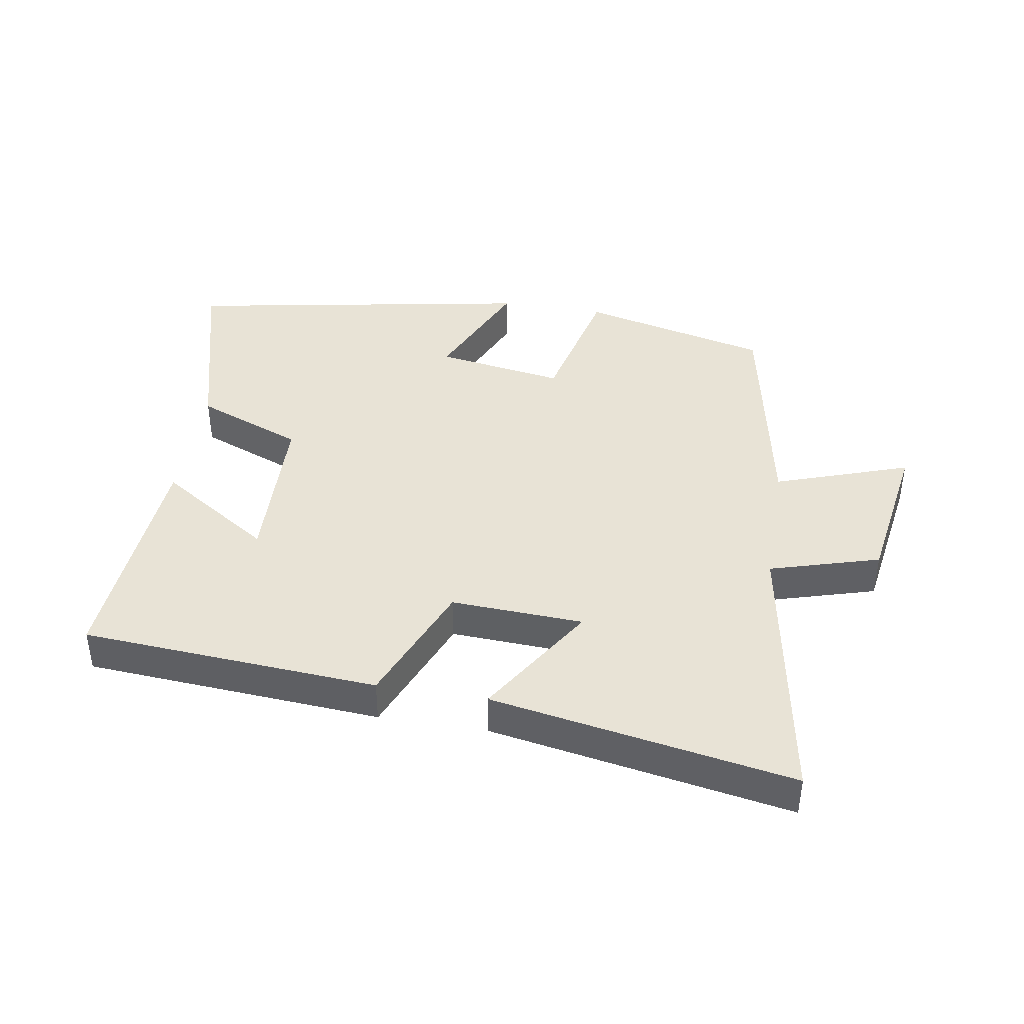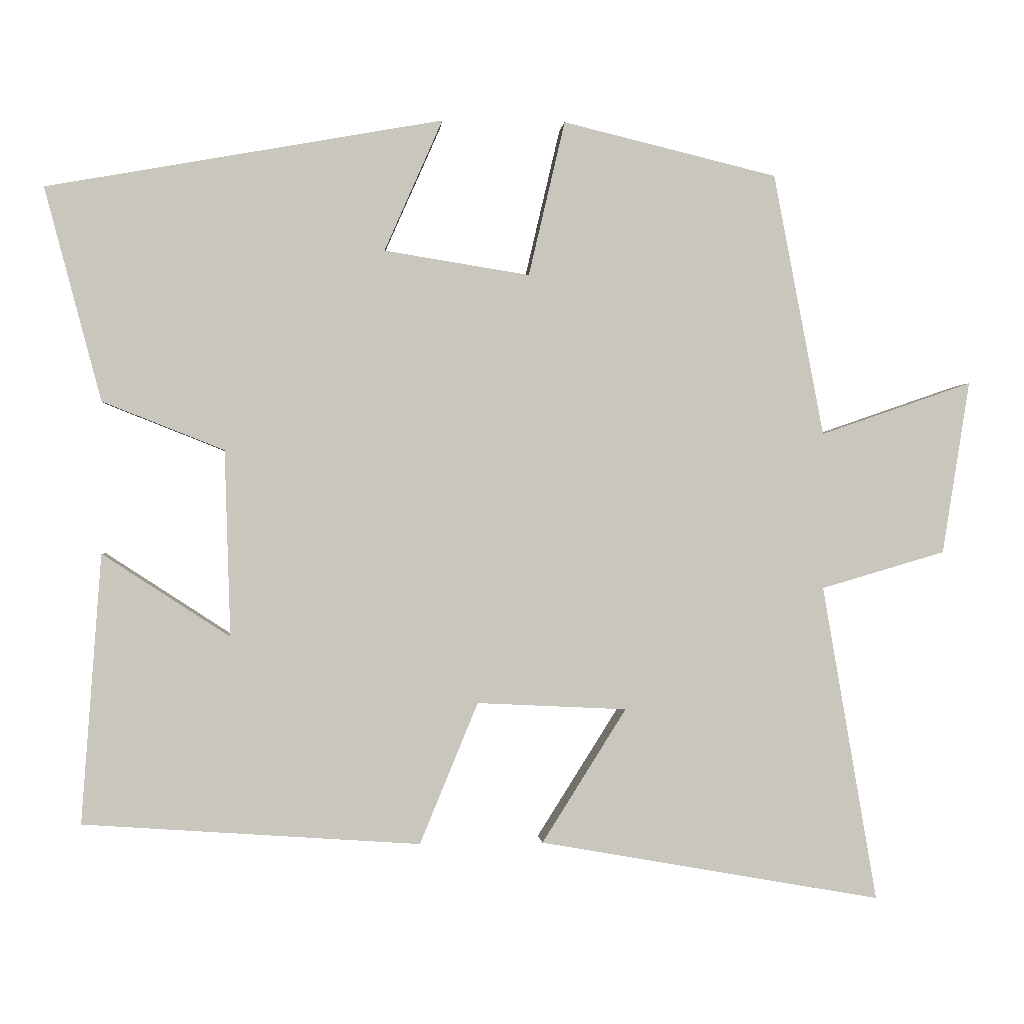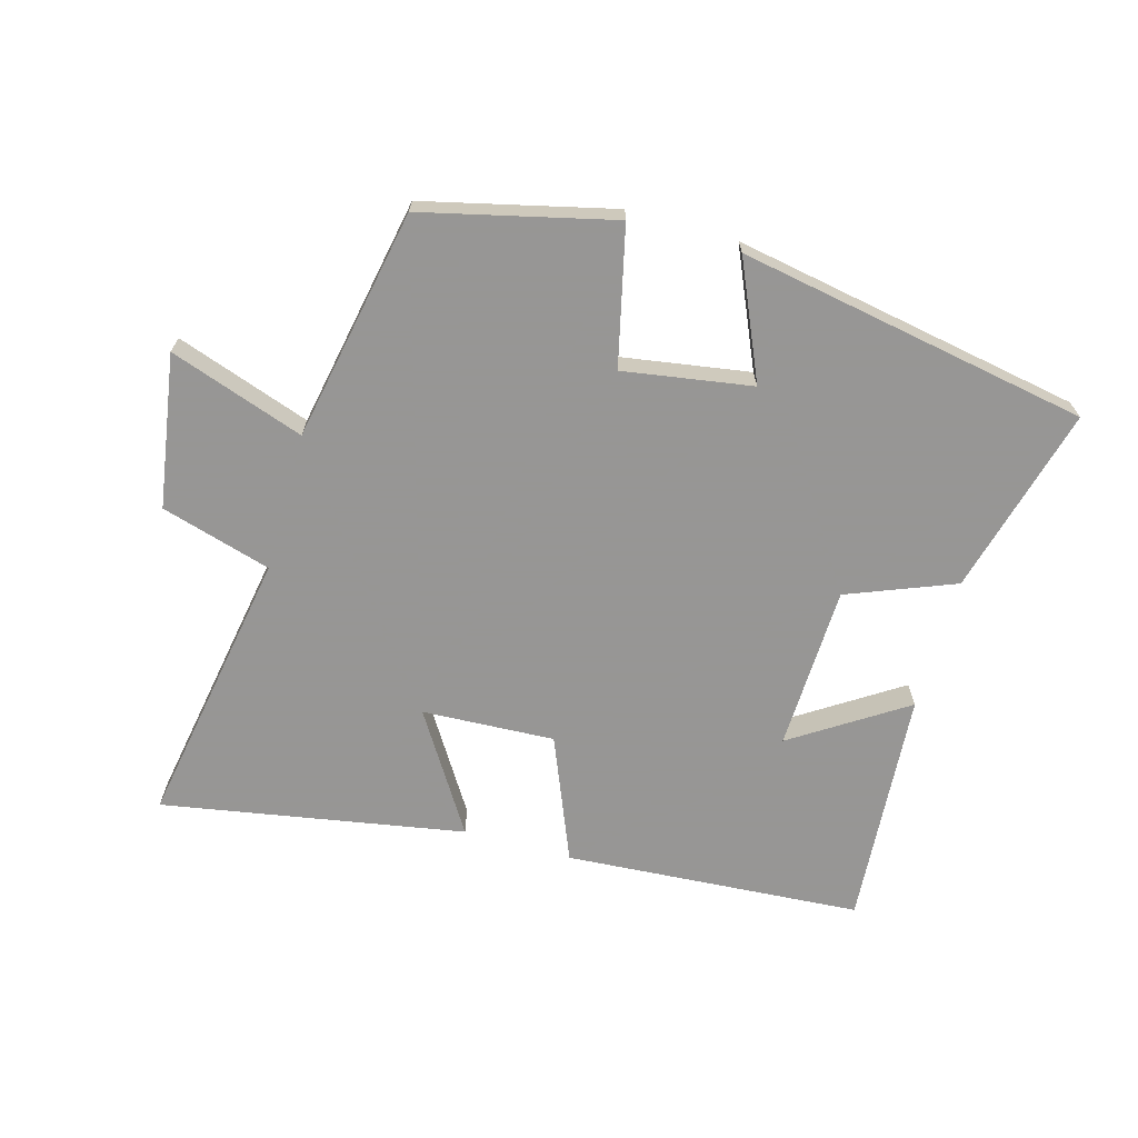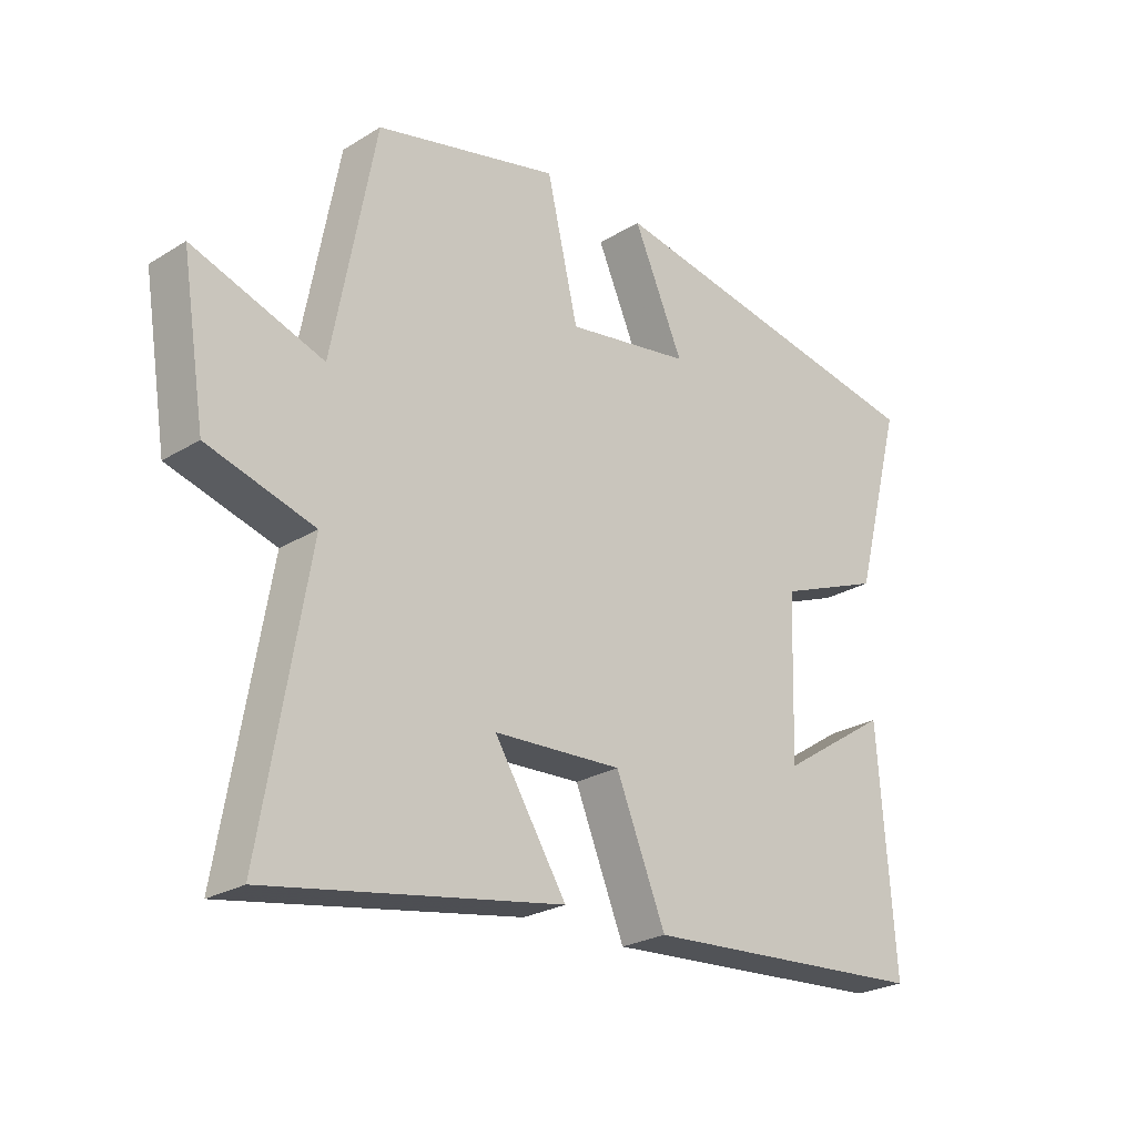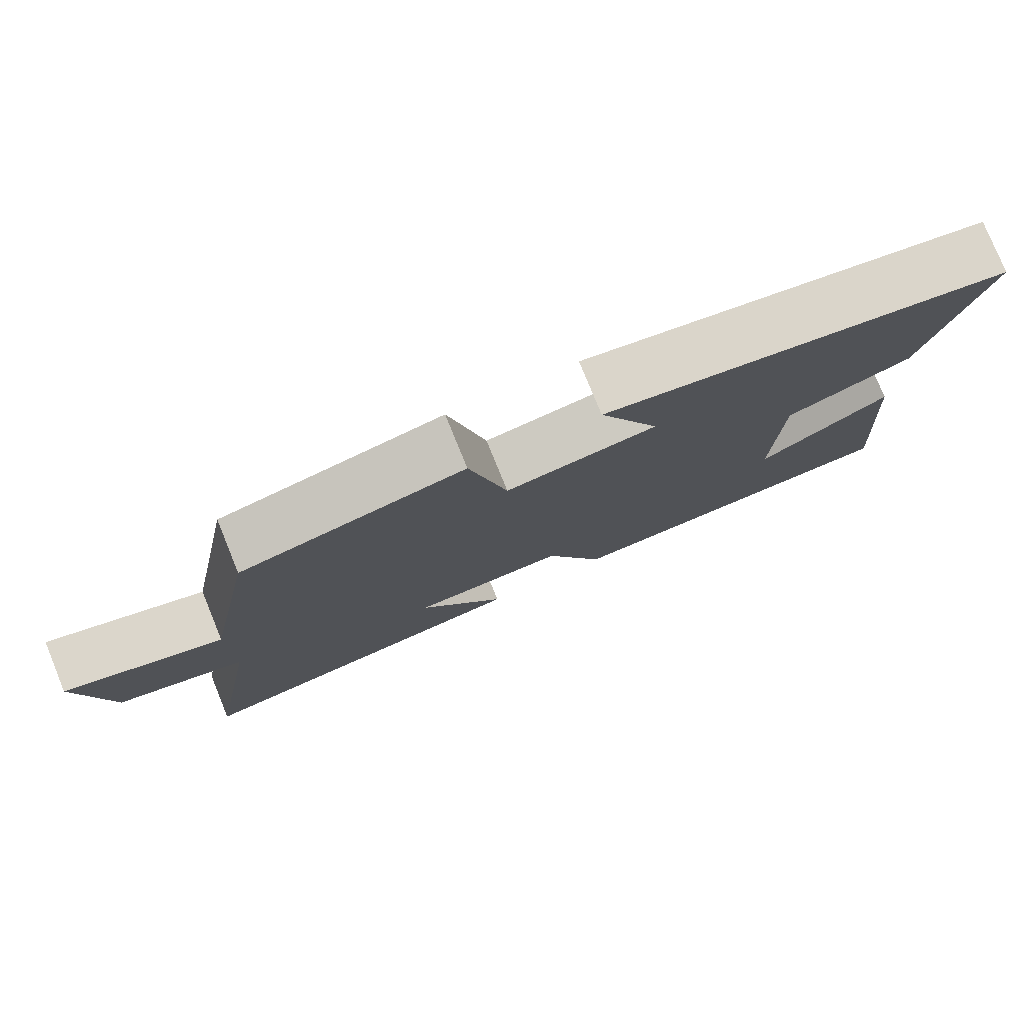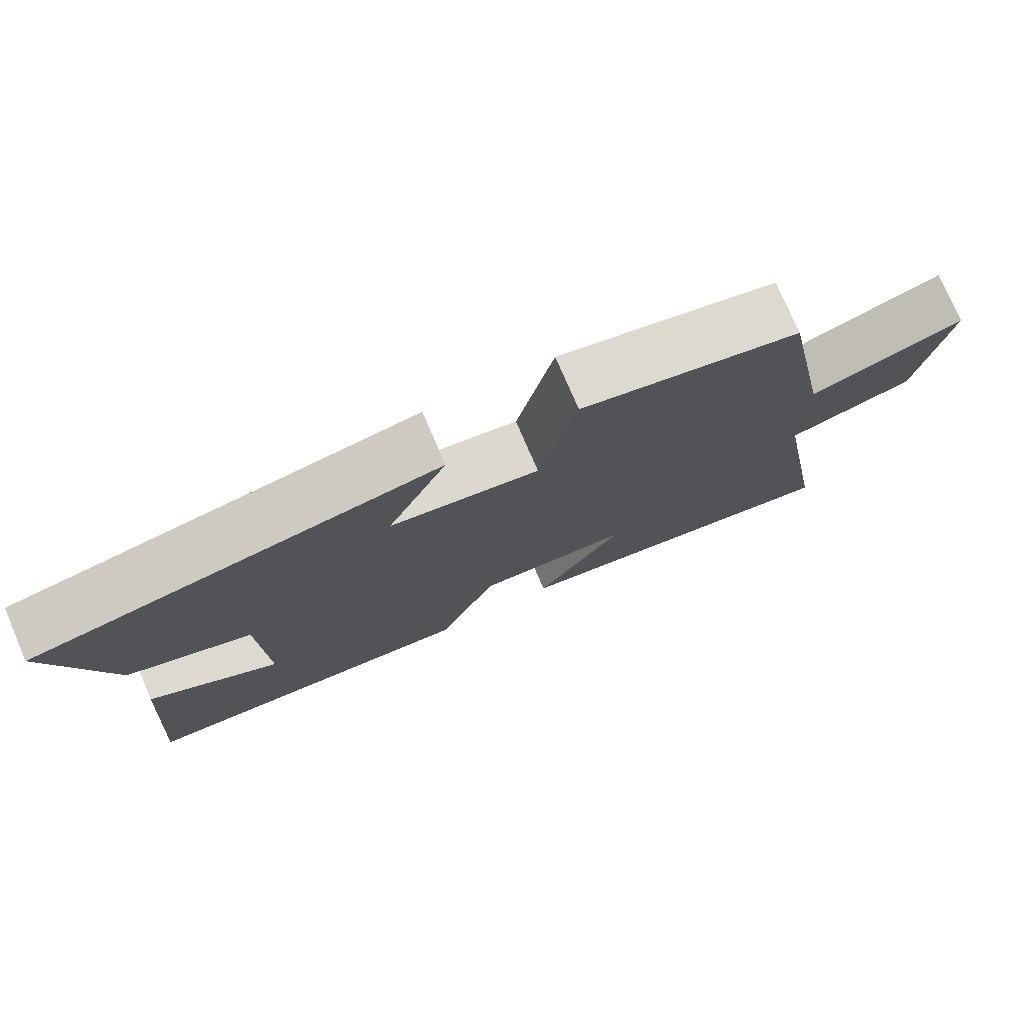
<metadata>
{"format":"obj","ext":"obj","renderer":"f3d","projection":"perspective","resolution":1024,"background":"white","views":[{"elev":41.5,"azim":-170.6,"up":"+Y"},{"elev":-0.3,"azim":175.2,"up":"+Z"},{"elev":-67.8,"azim":-15.8,"up":"+Y"},{"elev":-24.9,"azim":-45.2,"up":"+Z"},{"elev":78.4,"azim":-22.2,"up":"+Z"},{"elev":76.7,"azim":156.7,"up":"+Z"}]}
</metadata>
<code>
v 0.527 0.07 -0.468
v 0.065 0.07 -0.5
v -0.015 0.07 -0.306
v -0.221 0.07 -0.316
v -0.105 0.07 -0.5
v -0.575 0.07 -0.583
v -0.5 0.07 -0.148
v -0.671 0.07 -0.098
v -0.709 0.07 0.14
v -0.5 0.07 0.068
v -0.431 0.07 0.429
v -0.136 0.07 0.5
v -0.086 0.07 0.287
v 0.114 0.07 0.319
v 0.034 0.07 0.5
v 0.578 0.07 0.402
v 0.5 0.07 0.109
v 0.333 0.07 0.043
v 0.325 0.07 -0.213
v 0.5 0.07 -0.099
v 0.527 0 -0.468
v 0.065 0 -0.5
v -0.015 0 -0.306
v -0.221 0 -0.316
v -0.105 0 -0.5
v -0.575 0 -0.583
v -0.5 0 -0.148
v -0.671 0 -0.098
v -0.709 0 0.14
v -0.5 0 0.068
v -0.431 0 0.429
v -0.136 0 0.5
v -0.086 0 0.287
v 0.114 0 0.319
v 0.034 0 0.5
v 0.578 0 0.402
v 0.5 0 0.109
v 0.333 0 0.043
v 0.325 0 -0.213
v 0.5 0 -0.099
f 19 20 1 2
f 18 19 2 3
f 16 17 18
f 15 16 18
f 14 15 18
f 18 3 4
f 14 18 4
f 13 14 4
f 12 13 4
f 11 12 4
f 10 11 4
f 7 8 9 10
f 7 10 4 5
f 5 6 7
f 22 21 40 39
f 23 22 39 38
f 38 37 36
f 38 36 35
f 38 35 34
f 24 23 38
f 24 38 34
f 24 34 33
f 24 33 32
f 24 32 31
f 24 31 30
f 30 29 28 27
f 25 24 30 27
f 27 26 25
f 1 21 22 2
f 2 22 23 3
f 3 23 24 4
f 4 24 25 5
f 5 25 26 6
f 6 26 27 7
f 7 27 28 8
f 8 28 29 9
f 9 29 30 10
f 10 30 31 11
f 11 31 32 12
f 12 32 33 13
f 13 33 34 14
f 14 34 35 15
f 15 35 36 16
f 16 36 37 17
f 17 37 38 18
f 18 38 39 19
f 19 39 40 20
f 20 40 21 1

</code>
